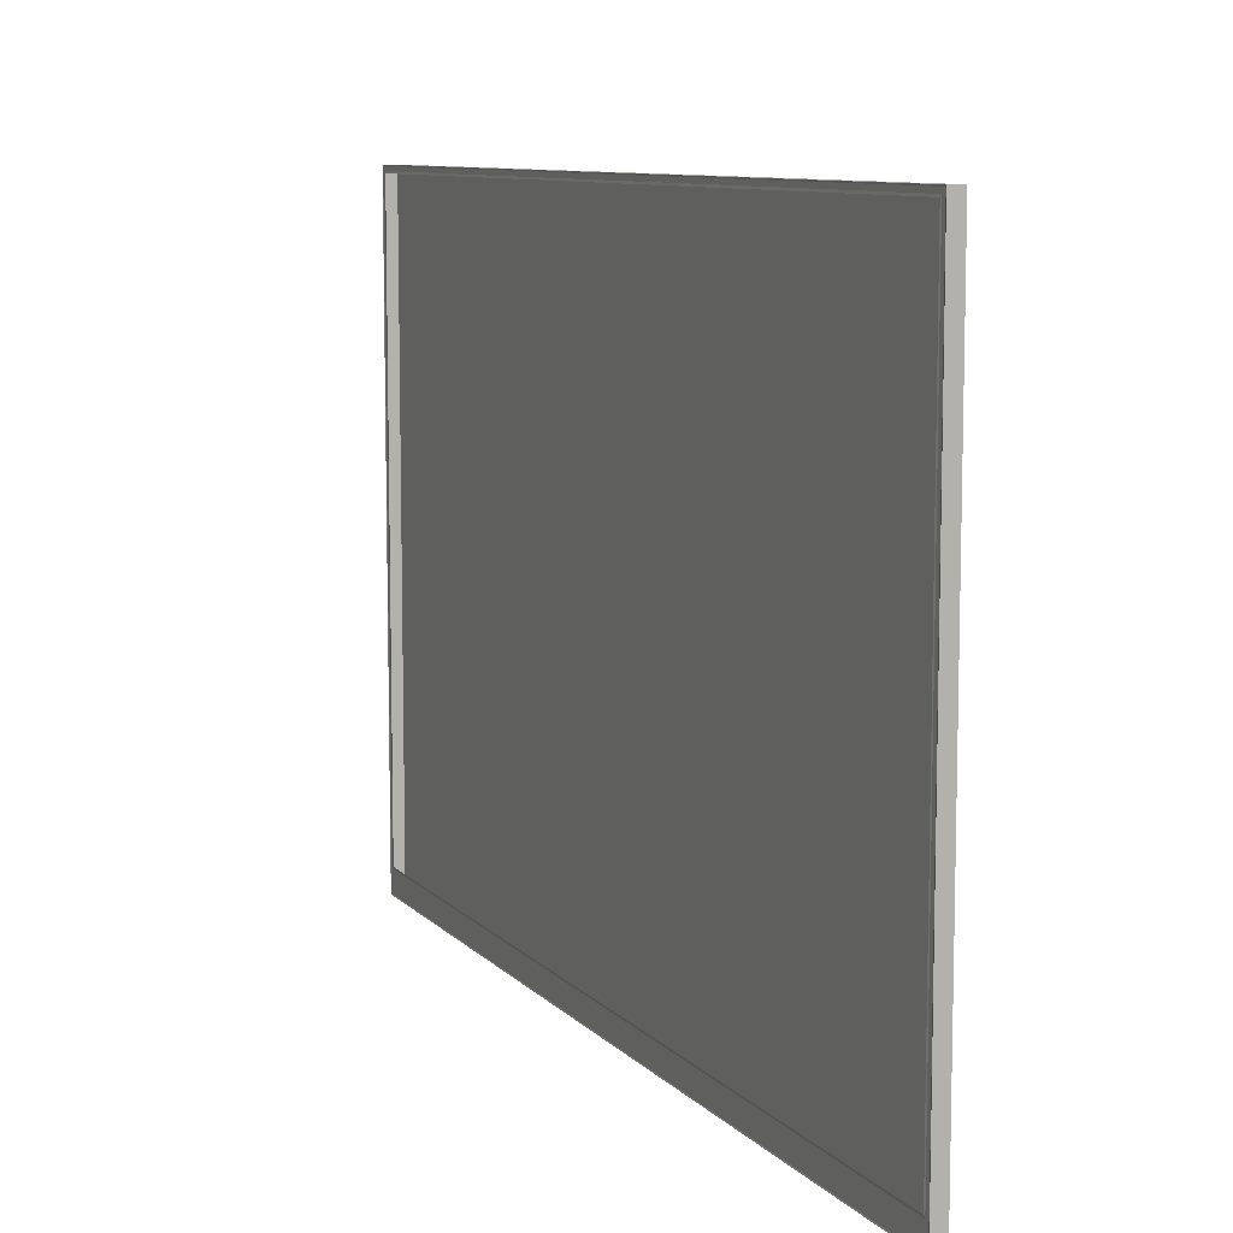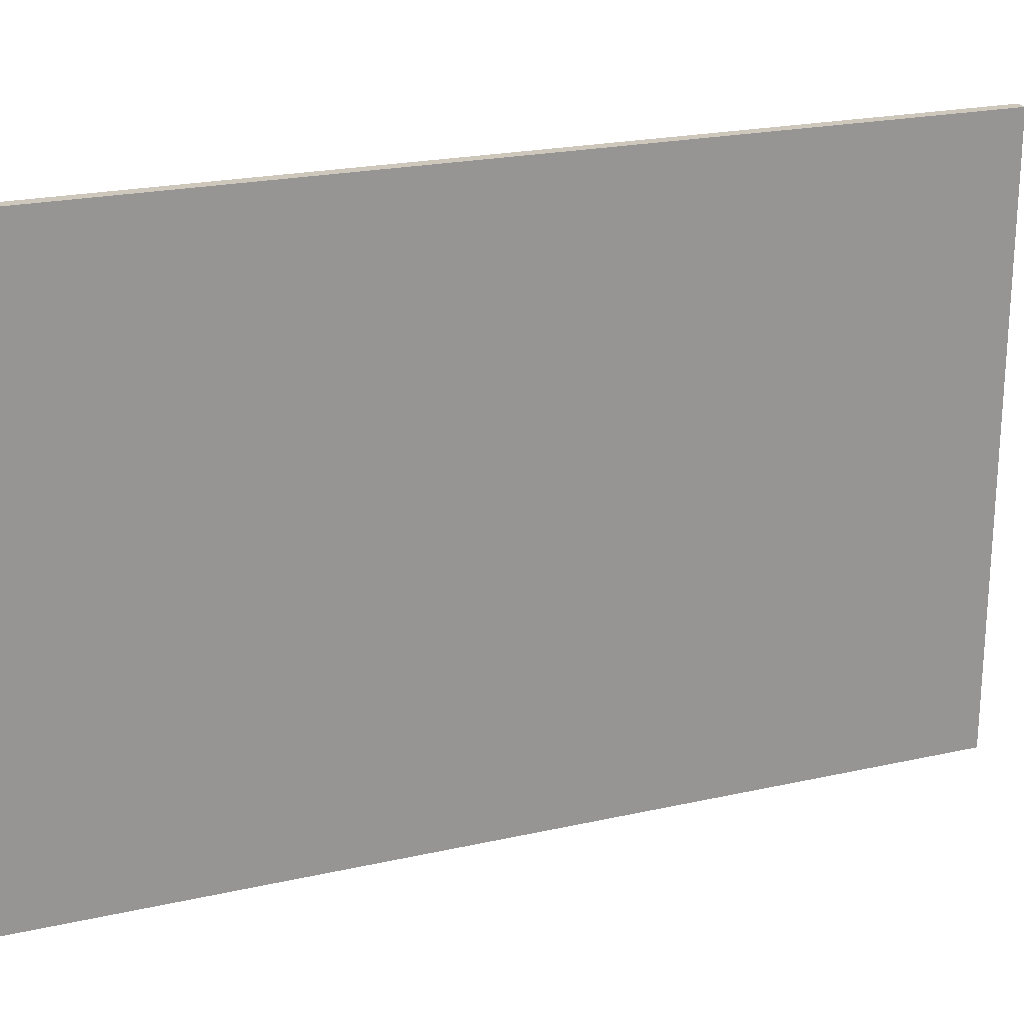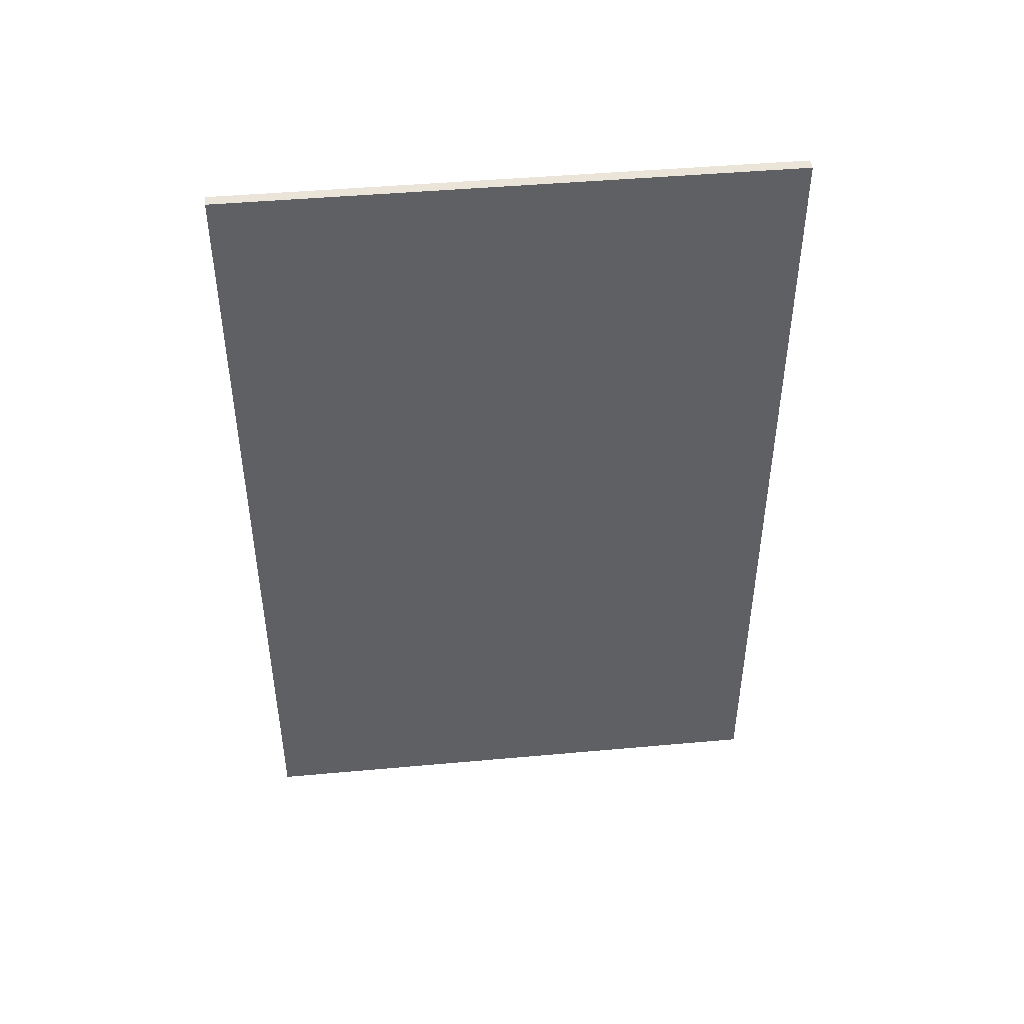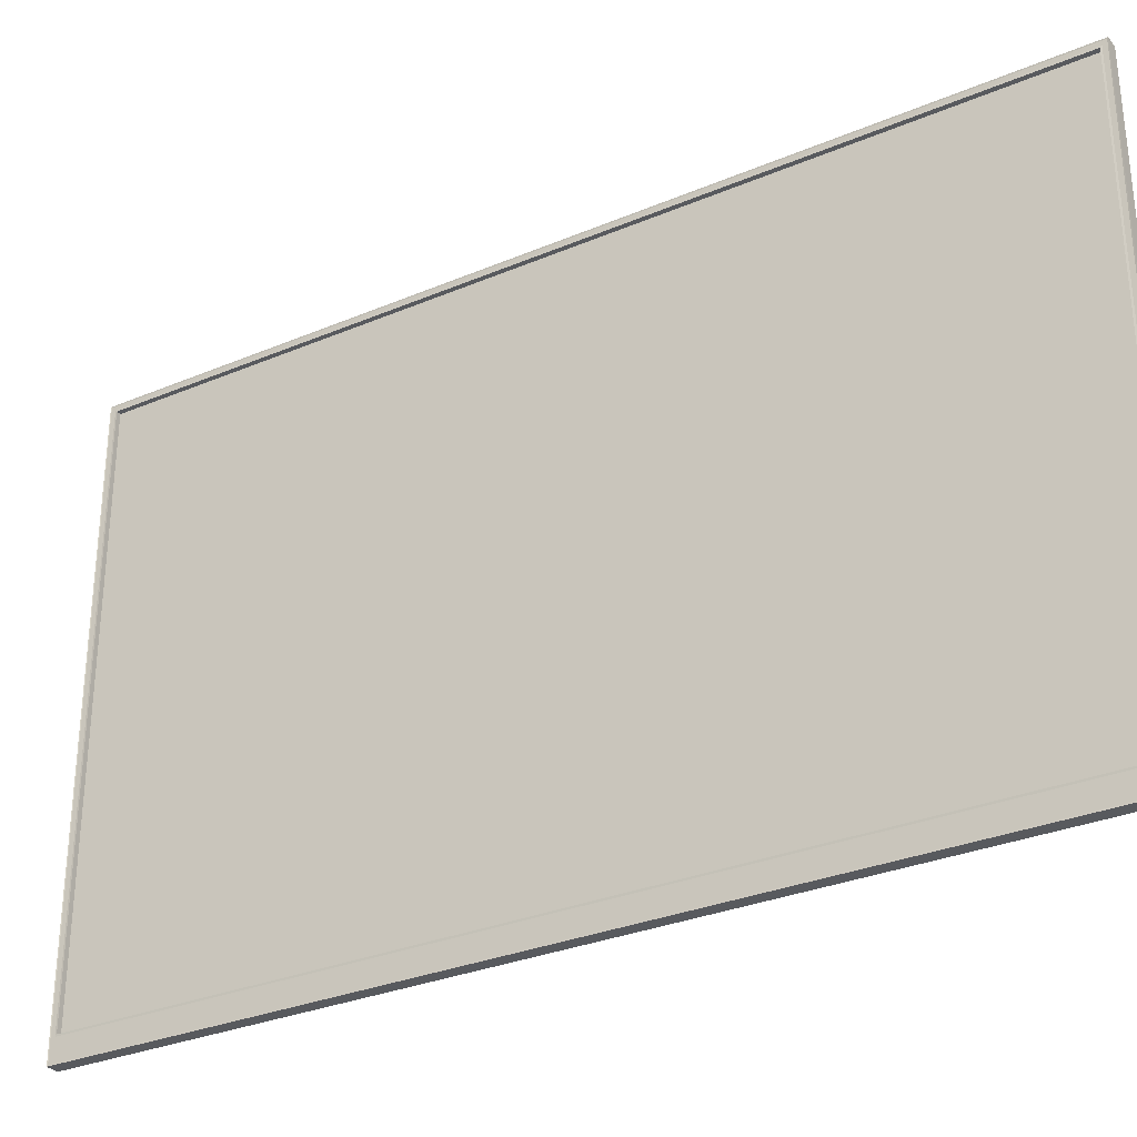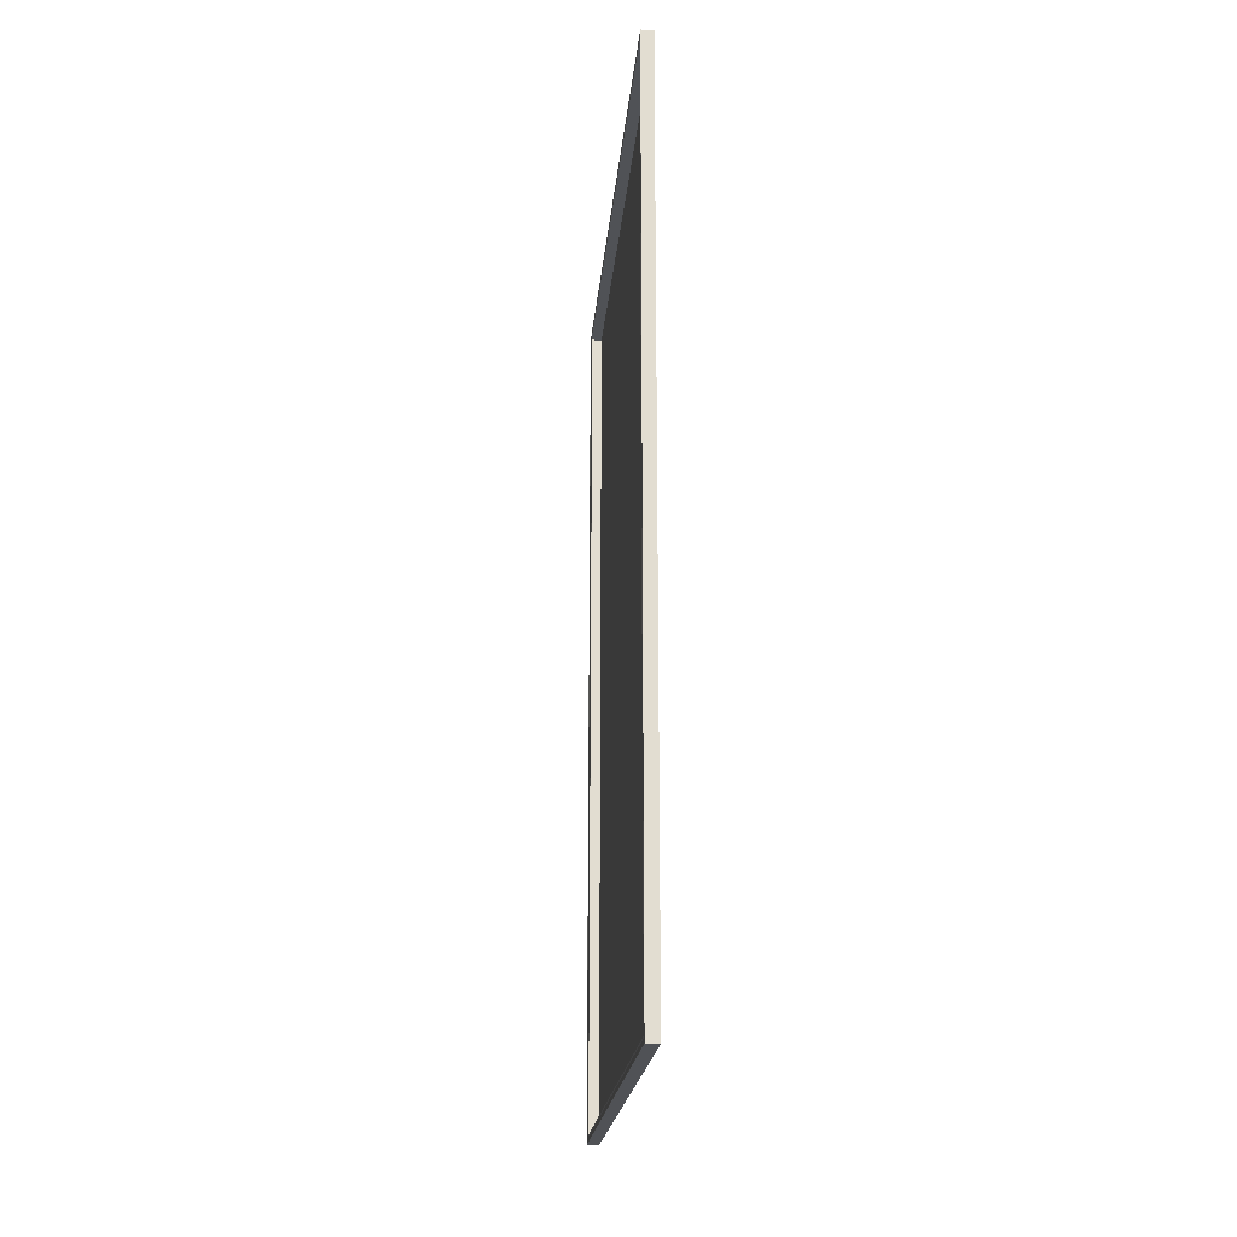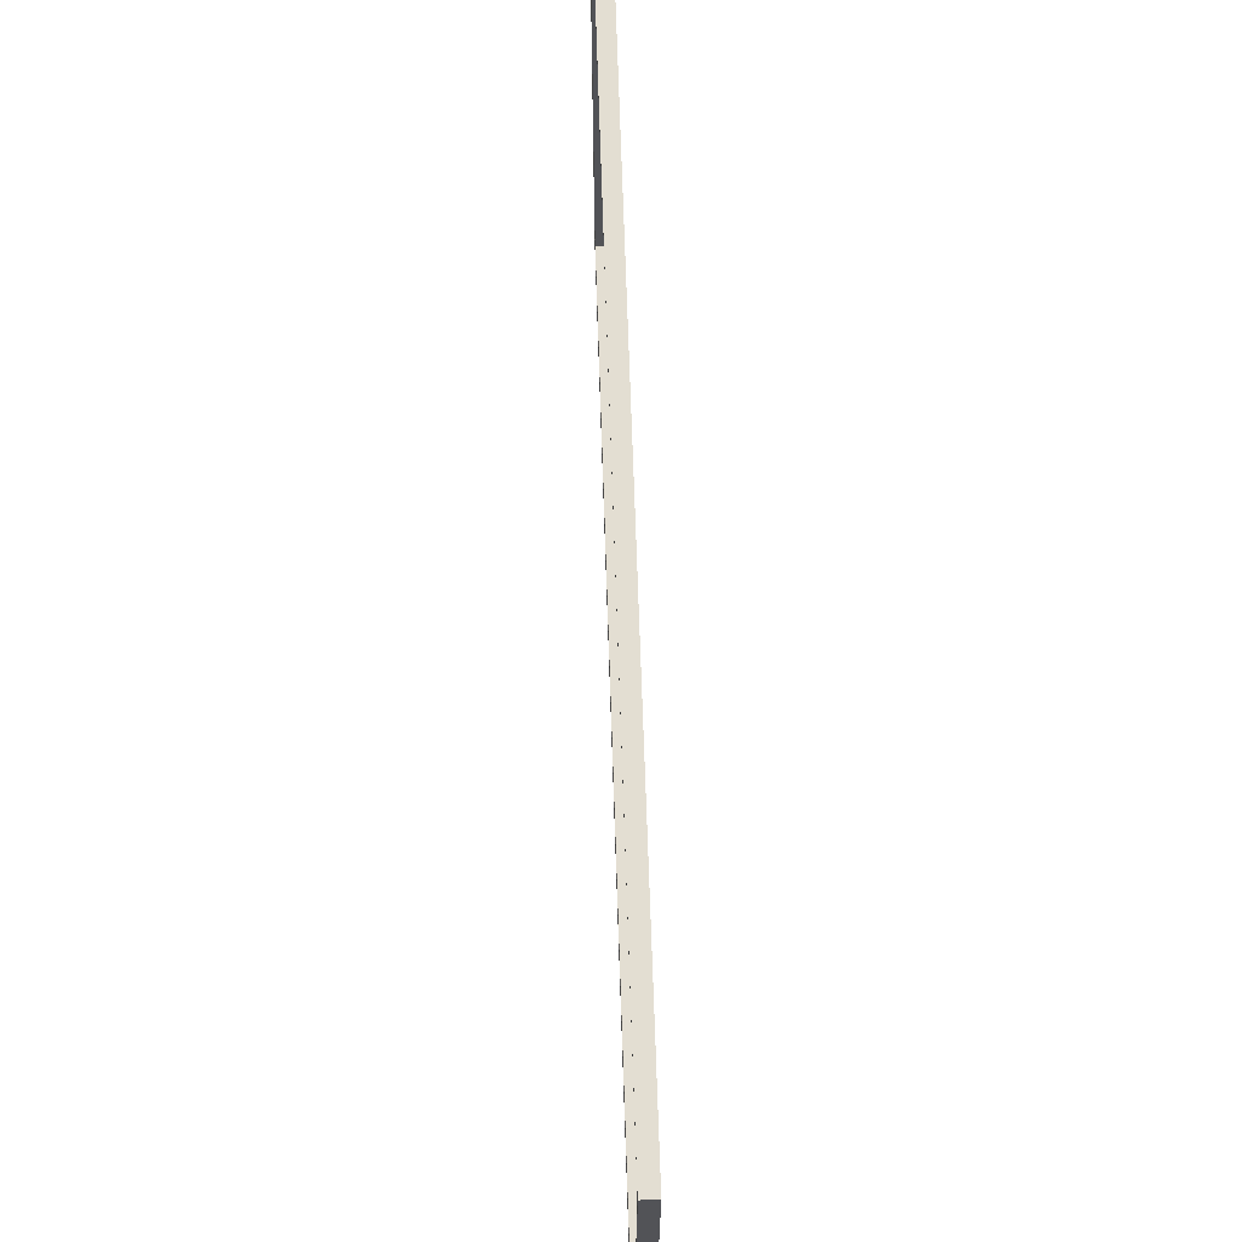
<metadata>
{"format":"obj","ext":"obj","renderer":"f3d","projection":"perspective","resolution":1024,"background":"white","views":[{"elev":9.0,"azim":156.7,"up":"+Y"},{"elev":22.0,"azim":-111.5,"up":"+Y"},{"elev":45.0,"azim":-96.0,"up":"+Z"},{"elev":-30.6,"azim":121.4,"up":"+Y"},{"elev":-20.7,"azim":175.0,"up":"+Z"},{"elev":67.4,"azim":178.1,"up":"+Y"}]}
</metadata>
<code>
v -1.881 1.499 3.431
v -1.881 2.194 3.431
v -1.882 2.196 3.433
v -1.882 1.497 3.433
v -1.881 2.194 3.431
v -1.881 2.194 2.326
v -1.882 2.196 2.324
v -1.882 2.196 3.433
v -1.881 2.194 2.326
v -1.881 1.499 2.326
v -1.882 1.497 2.324
v -1.882 2.196 2.324
v -1.881 1.499 2.326
v -1.881 1.499 3.431
v -1.882 1.497 3.433
v -1.882 1.497 2.324
v -1.882 1.497 2.324
v -1.882 1.497 3.433
v -1.882 1.47 3.438
v -1.882 1.47 2.318
v -1.882 2.196 2.324
v -1.882 2.201 2.318
v -1.882 2.196 3.433
v -1.882 2.201 3.438
v -1.882 1.47 3.438
v -1.882 2.201 3.438
v -1.881 2.202 3.439
v -1.881 1.469 3.439
v -1.882 2.201 3.438
v -1.882 2.201 2.318
v -1.881 2.202 2.317
v -1.881 2.202 3.439
v -1.882 2.201 2.318
v -1.882 1.47 2.318
v -1.881 1.469 2.317
v -1.881 2.202 2.317
v -1.882 1.47 2.318
v -1.882 1.47 3.438
v -1.881 1.469 3.439
v -1.881 1.469 2.317
v -1.881 1.469 2.317
v -1.881 1.469 3.439
v -1.897 1.469 3.439
v -1.897 1.469 2.317
v -1.881 2.202 2.317
v -1.881 1.469 2.317
v -1.897 1.469 2.317
v -1.897 2.202 2.317
v -1.881 2.202 3.439
v -1.881 2.202 2.317
v -1.897 2.202 2.317
v -1.897 2.202 3.439
v -1.881 1.469 3.439
v -1.881 2.202 3.439
v -1.897 2.202 3.439
v -1.897 1.469 3.439
v -1.897 1.469 3.439
v -1.897 2.202 3.439
v -1.897 2.2 3.437
v -1.897 1.471 3.437
v -1.897 2.202 3.439
v -1.897 2.202 2.317
v -1.897 2.2 2.319
v -1.897 2.2 3.437
v -1.897 2.202 2.317
v -1.897 1.469 2.317
v -1.897 1.471 2.319
v -1.897 2.2 2.319
v -1.897 1.469 2.317
v -1.897 1.469 3.439
v -1.897 1.471 3.437
v -1.897 1.471 2.319
f 1 2 3
f 1 3 4
f 5 6 7
f 5 7 8
f 9 10 11
f 9 11 12
f 13 14 15
f 13 15 16
f 17 18 19
f 17 19 20
f 21 17 20
f 21 20 22
f 23 21 22
f 23 22 24
f 18 23 24
f 18 24 19
f 25 26 27
f 25 27 28
f 29 30 31
f 29 31 32
f 33 34 35
f 33 35 36
f 37 38 39
f 37 39 40
f 41 42 43
f 41 43 44
f 45 46 47
f 45 47 48
f 49 50 51
f 49 51 52
f 53 54 55
f 53 55 56
f 57 58 59
f 57 59 60
f 61 62 63
f 61 63 64
f 65 66 67
f 65 67 68
f 69 70 71
f 69 71 72
f 60 59 68
f 60 68 67

</code>
